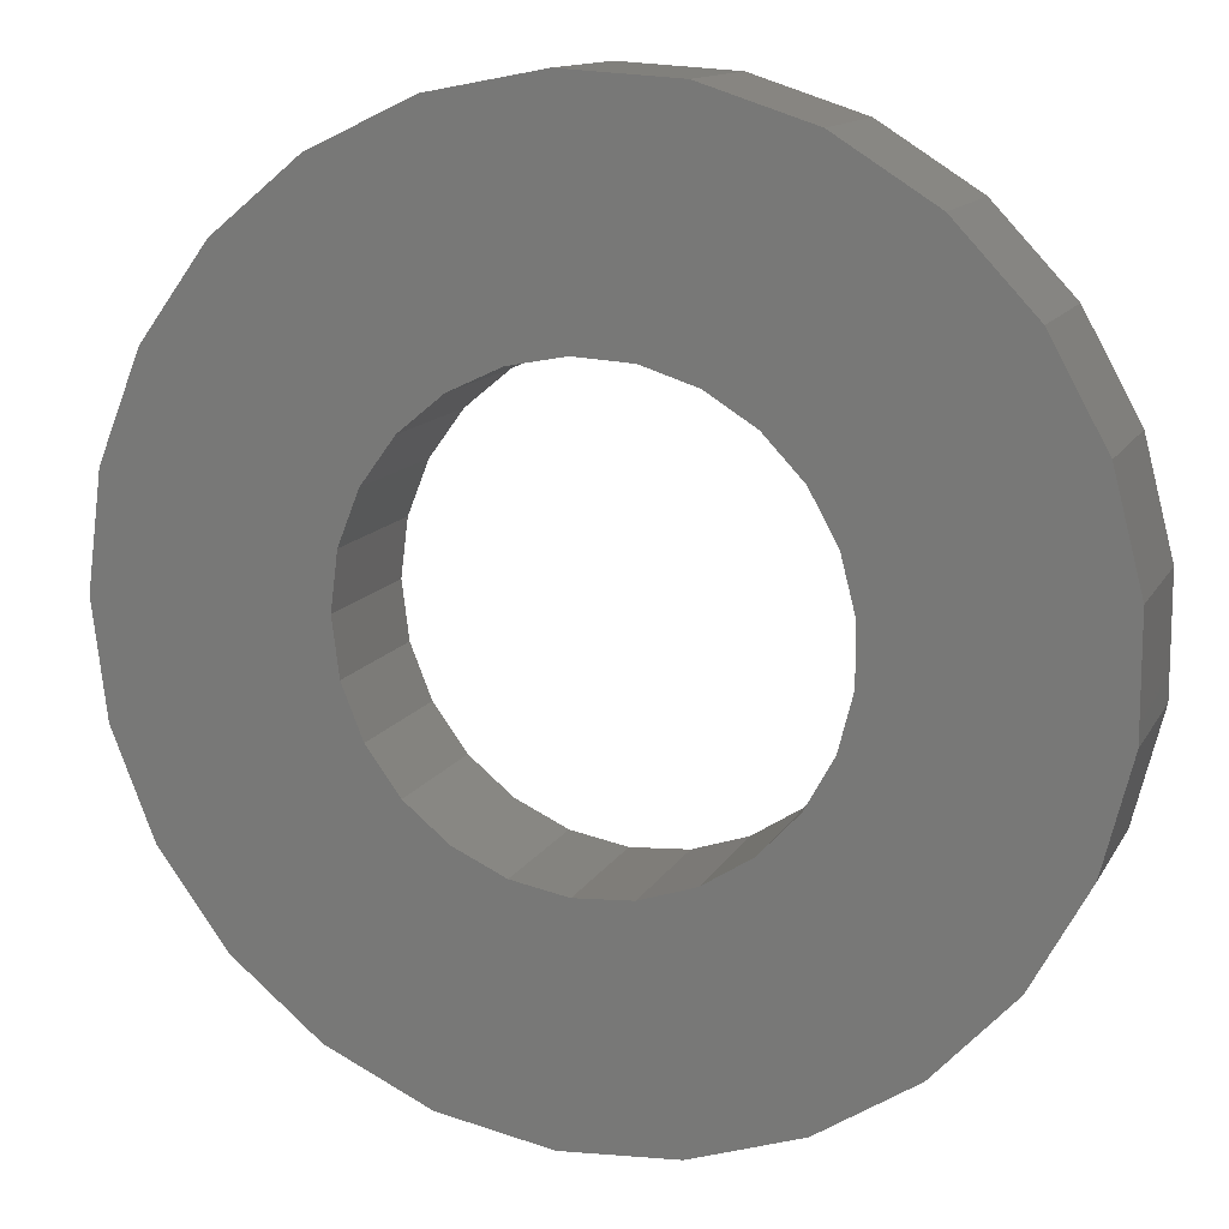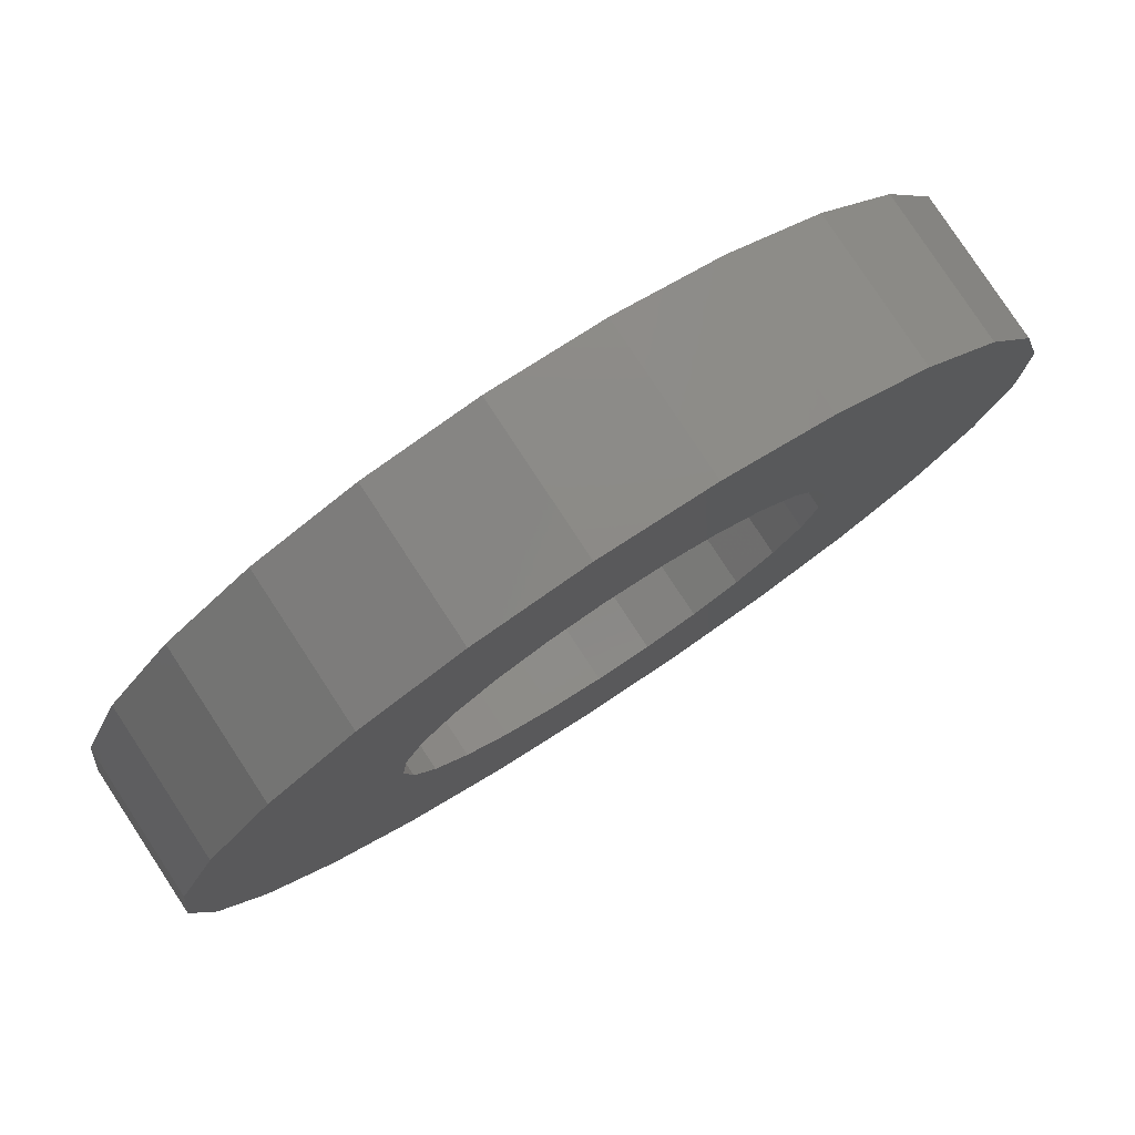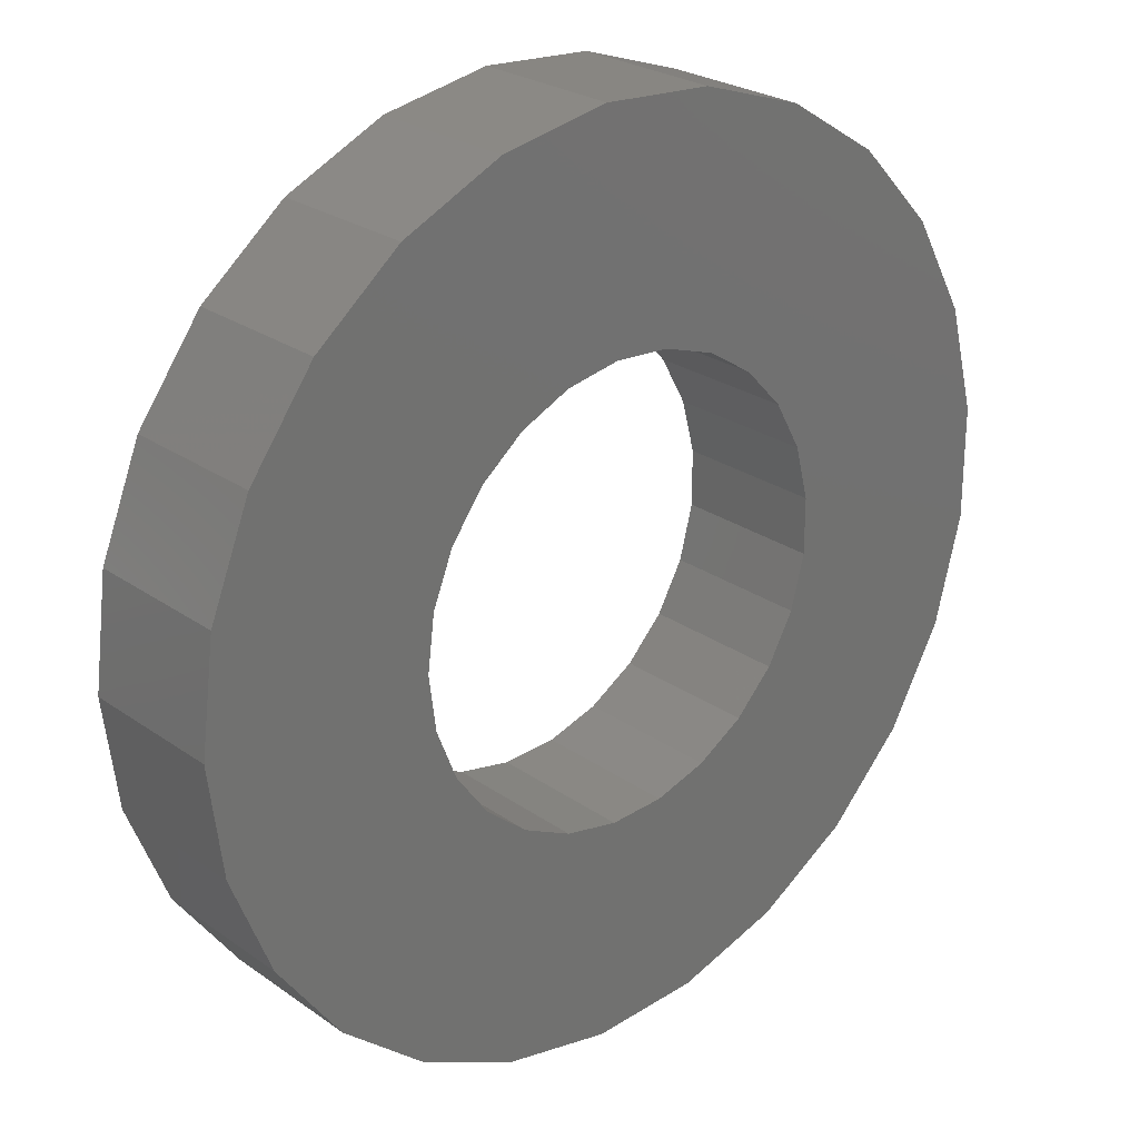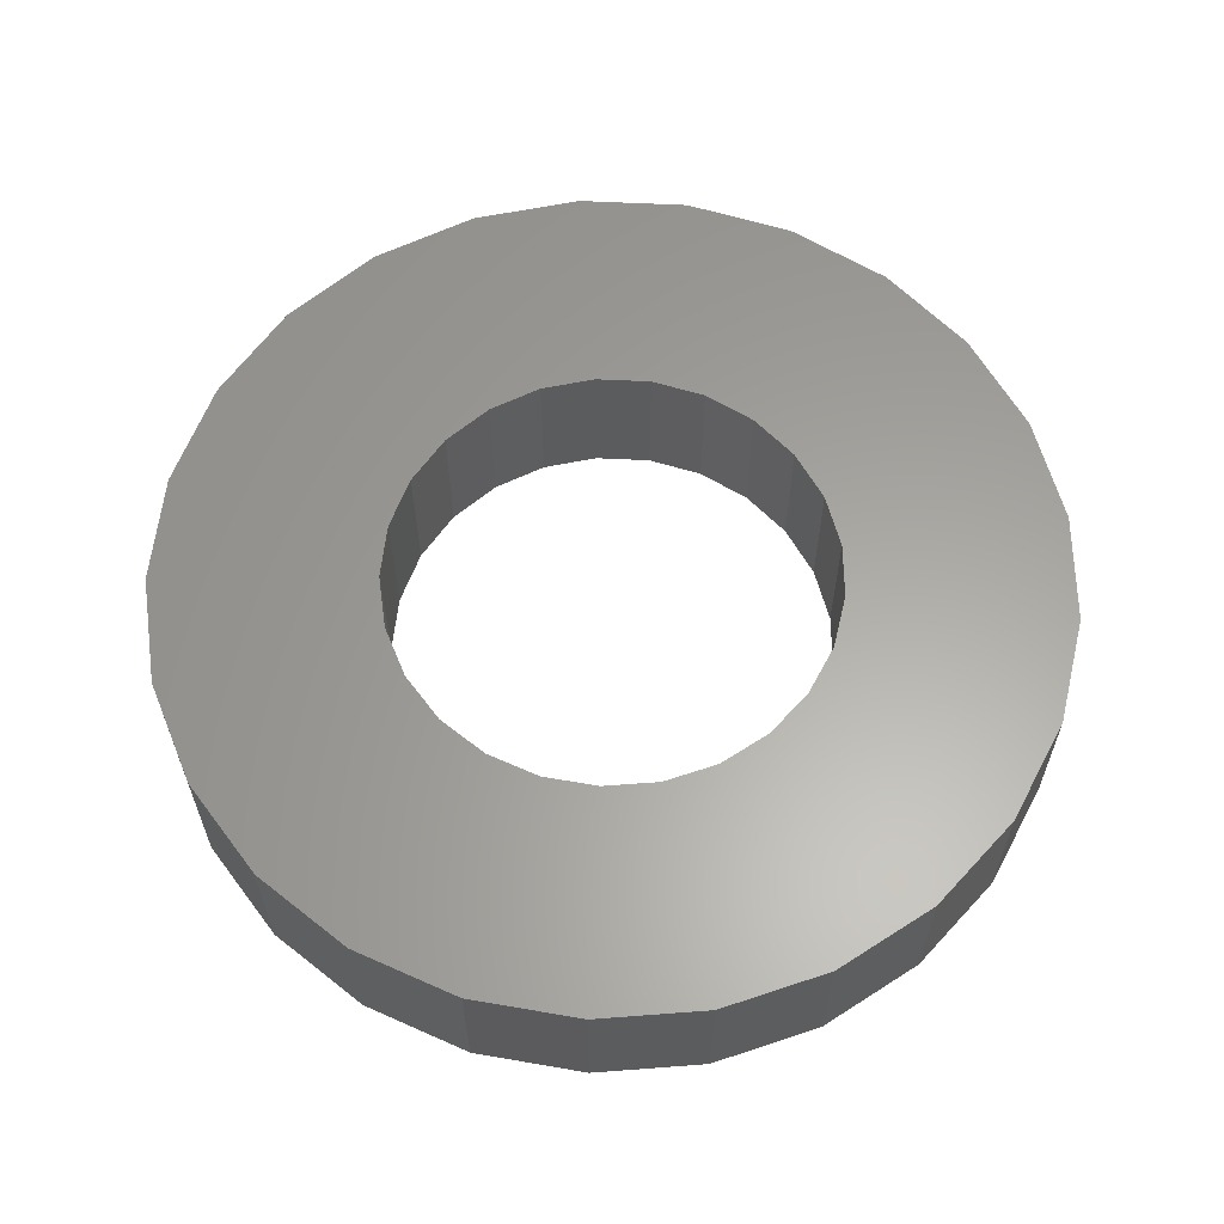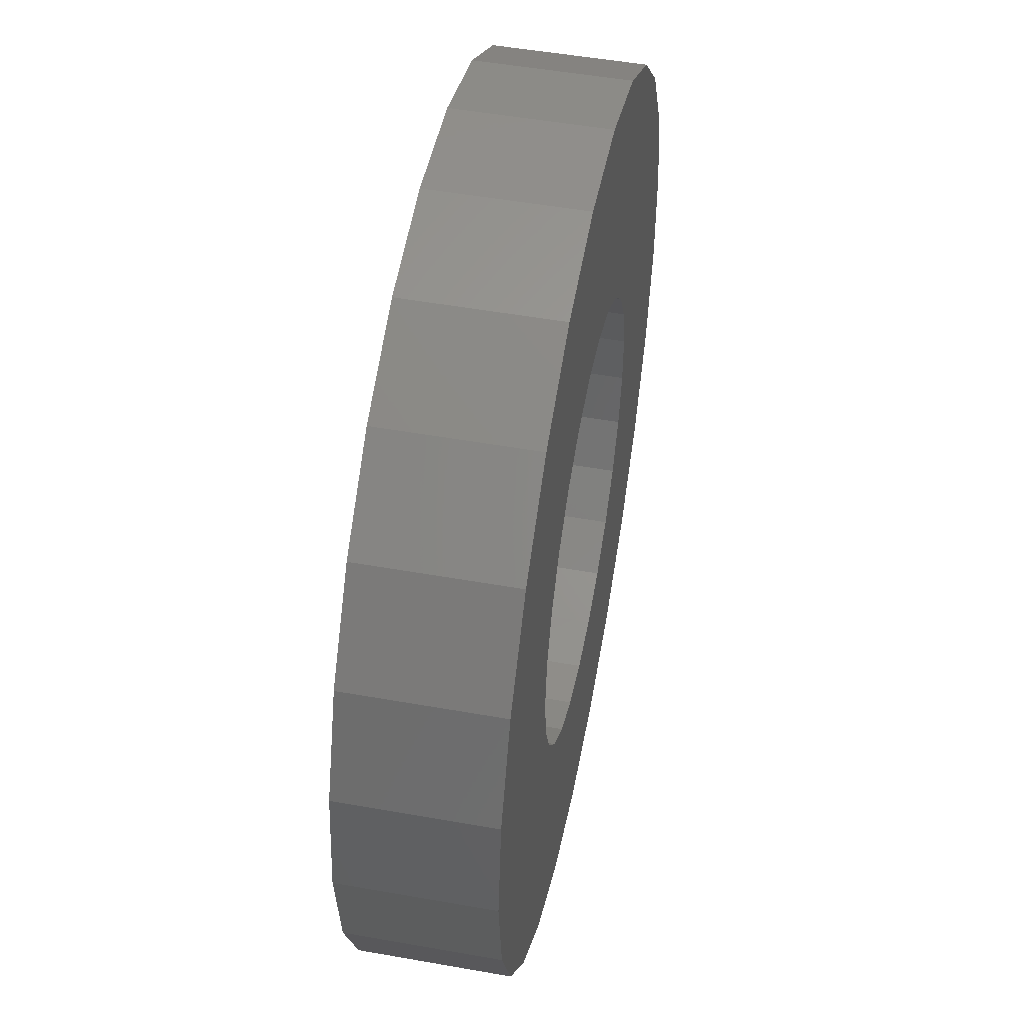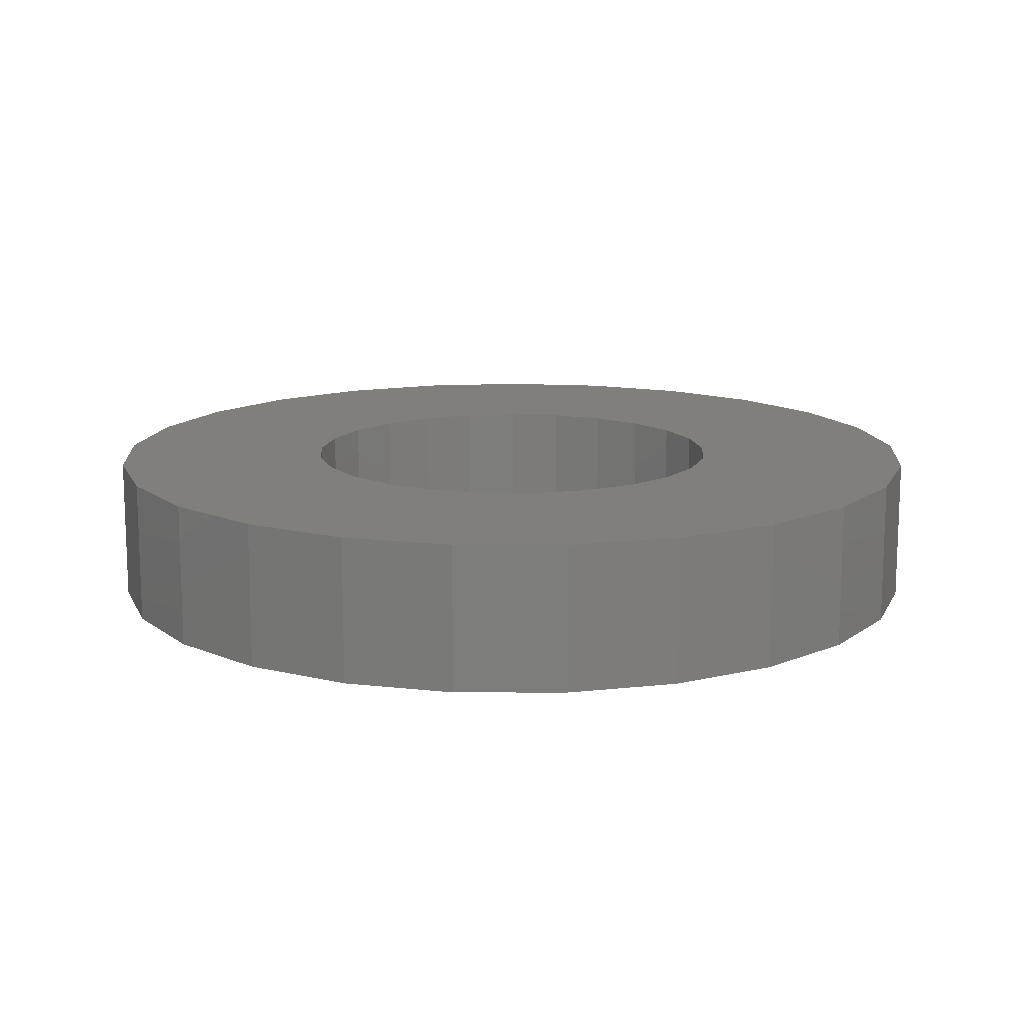
<metadata>
{"format":"stl","ext":"stl","renderer":"f3d","projection":"perspective","resolution":1024,"background":"white","views":[{"elev":12.7,"azim":-161.1,"up":"+Y"},{"elev":79.7,"azim":146.7,"up":"+Y"},{"elev":25.4,"azim":138.3,"up":"+Y"},{"elev":61.6,"azim":107.2,"up":"+Z"},{"elev":50.6,"azim":101.0,"up":"+Y"},{"elev":13.5,"azim":-89.8,"up":"+Z"}]}
</metadata>
<code>
# stl→obj: 100 verts, 200 faces
v 6 0 2
v 5.811 1.492 0
v 5.811 1.492 2
v 6 0 0
v -5.953 -0.752 0
v -5.953 0.752 2
v -5.953 0.752 0
v -5.953 -0.752 2
v 0.3767 5.988 0
v -1.124 5.894 2
v 0.3767 5.988 2
v -1.124 5.894 0
v 4.374 4.107 0
v 3.215 5.066 2
v 4.374 4.107 2
v 3.215 5.066 0
v 1.854 5.706 2
v 1.854 5.706 0
v -4.854 3.527 0
v -3.825 4.623 2
v -3.825 4.623 0
v -4.854 3.527 2
v -5.579 2.209 0
v -5.579 2.209 2
v -2.555 5.429 0
v -2.555 5.429 2
v 3 0 0
v 5.811 -1.492 0
v 2.906 -0.7461 0
v 5.258 -2.891 0
v 2.629 -1.445 0
v 4.374 -4.107 0
v 2.906 0.7461 0
v 2.187 -2.054 0
v 3.215 -5.066 0
v 5.258 2.891 0
v 2.629 1.445 0
v 1.607 -2.533 0
v 1.854 -5.706 0
v 0.9271 -2.853 0
v 0.3767 -5.988 0
v 0.1884 -2.994 0
v -0.5621 -2.947 0
v -1.124 -5.894 0
v -1.277 -2.714 0
v -2.555 -5.429 0
v -1.912 -2.312 0
v -3.825 -4.623 0
v -2.427 -1.763 0
v -4.854 -3.527 0
v -5.579 -2.209 0
v -2.789 -1.104 0
v 2.187 2.054 0
v 1.607 2.533 0
v 0.9271 2.853 0
v 0.1884 2.994 0
v -0.5621 2.947 0
v -1.277 2.714 0
v -1.912 2.312 0
v -2.427 1.763 0
v -2.789 1.104 0
v -2.976 0.376 0
v -2.976 -0.376 0
v 5.258 2.891 2
v 5.811 -1.492 2
v 1.854 -5.706 2
v 0.3767 -5.988 2
v -2.555 -5.429 2
v -3.825 -4.623 2
v -1.124 -5.894 2
v -4.854 -3.527 2
v -5.579 -2.209 2
v 4.374 -4.107 2
v 3.215 -5.066 2
v 5.258 -2.891 2
v 3 0 2
v 2.906 0.7461 2
v 2.629 1.445 2
v 2.906 -0.7461 2
v 2.187 2.054 2
v 2.629 -1.445 2
v 1.607 2.533 2
v 0.9271 2.853 2
v 0.1884 2.994 2
v -0.5621 2.947 2
v -1.277 2.714 2
v -1.912 2.312 2
v -2.427 1.763 2
v -2.789 1.104 2
v 2.187 -2.054 2
v 1.607 -2.533 2
v 0.9271 -2.853 2
v 0.1884 -2.994 2
v -0.5621 -2.947 2
v -1.277 -2.714 2
v -1.912 -2.312 2
v -2.427 -1.763 2
v -2.789 -1.104 2
v -2.976 -0.376 2
v -2.976 0.376 2
f 1 2 3
f 2 1 4
f 5 6 7
f 6 5 8
f 9 10 11
f 10 9 12
f 13 14 15
f 14 13 16
f 16 17 14
f 17 16 18
f 19 20 21
f 20 19 22
f 23 22 19
f 22 23 24
f 25 20 26
f 20 25 21
f 27 4 28
f 29 28 30
f 4 27 2
f 31 30 32
f 33 2 27
f 34 32 35
f 2 33 36
f 37 36 33
f 28 29 27
f 30 31 29
f 32 34 31
f 38 35 39
f 35 38 34
f 39 40 38
f 41 40 39
f 41 42 40
f 41 43 42
f 44 43 41
f 44 45 43
f 46 45 44
f 45 46 47
f 48 47 46
f 47 48 49
f 50 49 48
f 51 52 50
f 49 50 52
f 36 37 13
f 53 13 37
f 13 53 16
f 54 16 53
f 16 54 18
f 55 18 54
f 55 9 18
f 56 9 55
f 57 9 56
f 57 12 9
f 58 12 57
f 25 58 59
f 21 59 60
f 58 25 12
f 19 60 61
f 23 61 62
f 52 51 63
f 59 21 25
f 5 63 51
f 60 19 21
f 63 5 62
f 61 23 19
f 7 62 5
f 62 7 23
f 64 13 15
f 13 64 36
f 3 36 64
f 36 3 2
f 18 11 17
f 11 18 9
f 7 24 23
f 24 7 6
f 12 26 10
f 26 12 25
f 65 4 1
f 4 65 28
f 41 66 67
f 66 41 39
f 48 68 69
f 68 48 46
f 44 67 70
f 67 44 41
f 48 71 50
f 71 48 69
f 51 8 5
f 8 51 72
f 35 73 74
f 73 35 32
f 75 28 65
f 28 75 30
f 73 30 75
f 30 73 32
f 39 74 66
f 74 39 35
f 46 70 68
f 70 46 44
f 50 72 51
f 72 50 71
f 76 1 3
f 77 3 64
f 1 76 65
f 78 64 15
f 79 65 76
f 80 15 14
f 65 79 75
f 81 75 79
f 3 77 76
f 64 78 77
f 15 80 78
f 82 14 17
f 14 82 80
f 17 83 82
f 11 83 17
f 11 84 83
f 11 85 84
f 10 85 11
f 10 86 85
f 26 86 10
f 86 26 87
f 20 87 26
f 87 20 88
f 22 88 20
f 24 89 22
f 88 22 89
f 75 81 73
f 90 73 81
f 73 90 74
f 91 74 90
f 74 91 66
f 92 66 91
f 92 67 66
f 93 67 92
f 94 67 93
f 94 70 67
f 95 70 94
f 68 95 96
f 69 96 97
f 95 68 70
f 71 97 98
f 72 98 99
f 89 24 100
f 96 69 68
f 6 100 24
f 97 71 69
f 100 6 99
f 98 72 71
f 8 99 6
f 99 8 72
f 27 77 33
f 77 27 76
f 99 62 100
f 62 99 63
f 57 84 85
f 84 57 56
f 40 93 92
f 93 40 42
f 54 80 82
f 80 54 53
f 33 78 37
f 78 33 77
f 55 82 83
f 82 55 54
f 88 59 87
f 59 88 60
f 59 86 87
f 86 59 58
f 37 80 53
f 80 37 78
f 56 83 84
f 83 56 55
f 89 60 88
f 60 89 61
f 100 61 89
f 61 100 62
f 58 85 86
f 85 58 57
f 29 76 27
f 76 29 79
f 34 81 31
f 81 34 90
f 31 79 29
f 79 31 81
f 45 96 95
f 96 45 47
f 96 49 97
f 49 96 47
f 38 92 91
f 92 38 40
f 42 94 93
f 94 42 43
f 97 52 98
f 52 97 49
f 98 63 99
f 63 98 52
f 34 91 90
f 91 34 38
f 43 95 94
f 95 43 45

</code>
